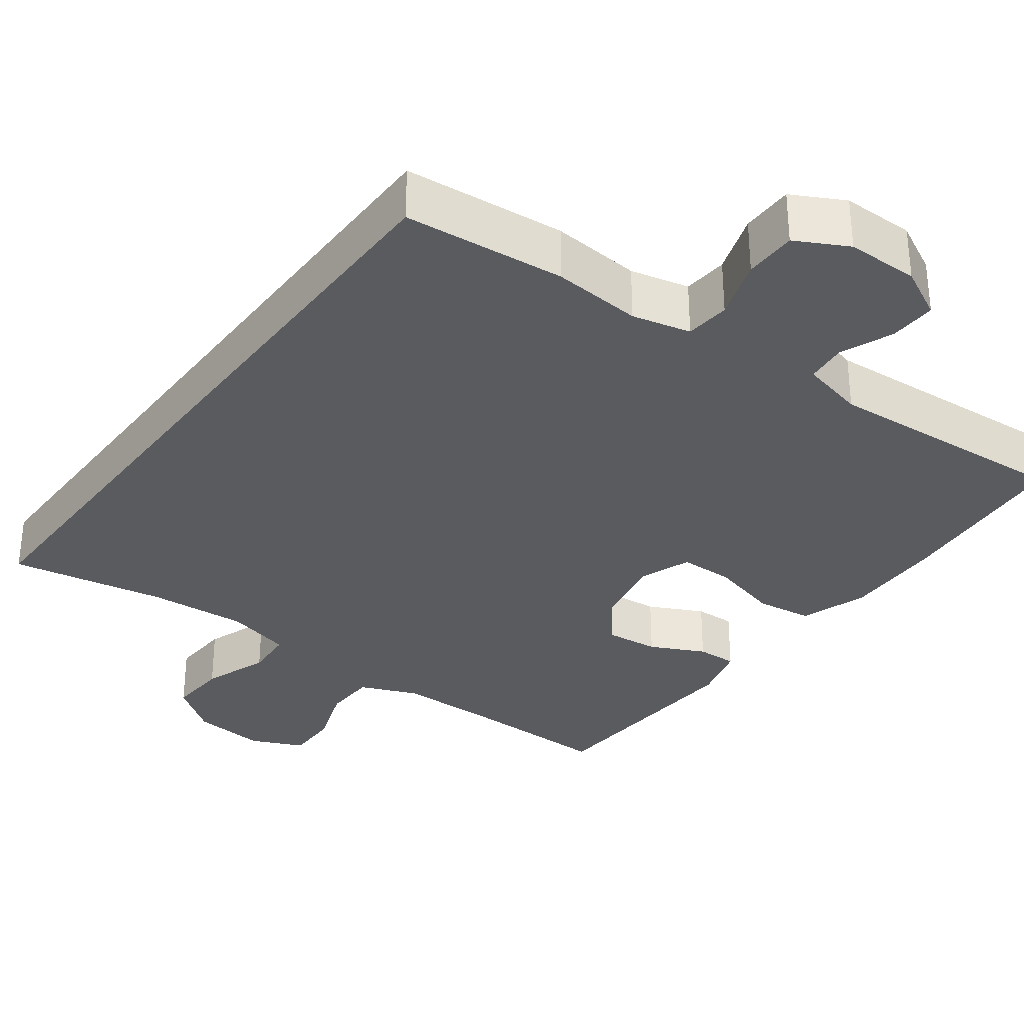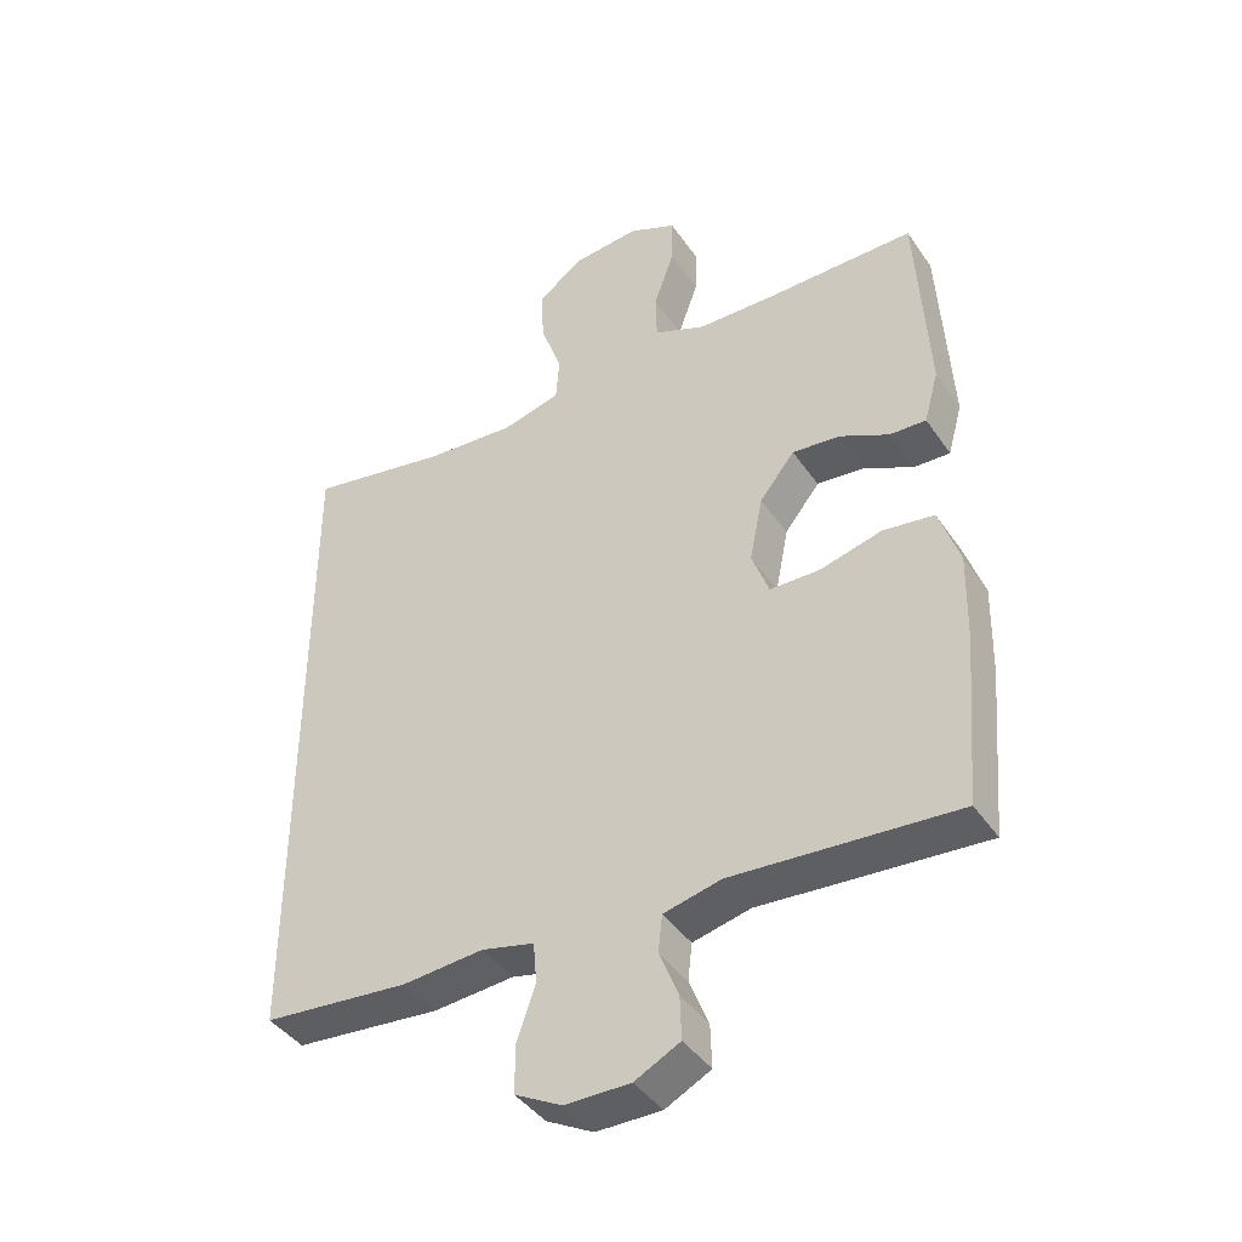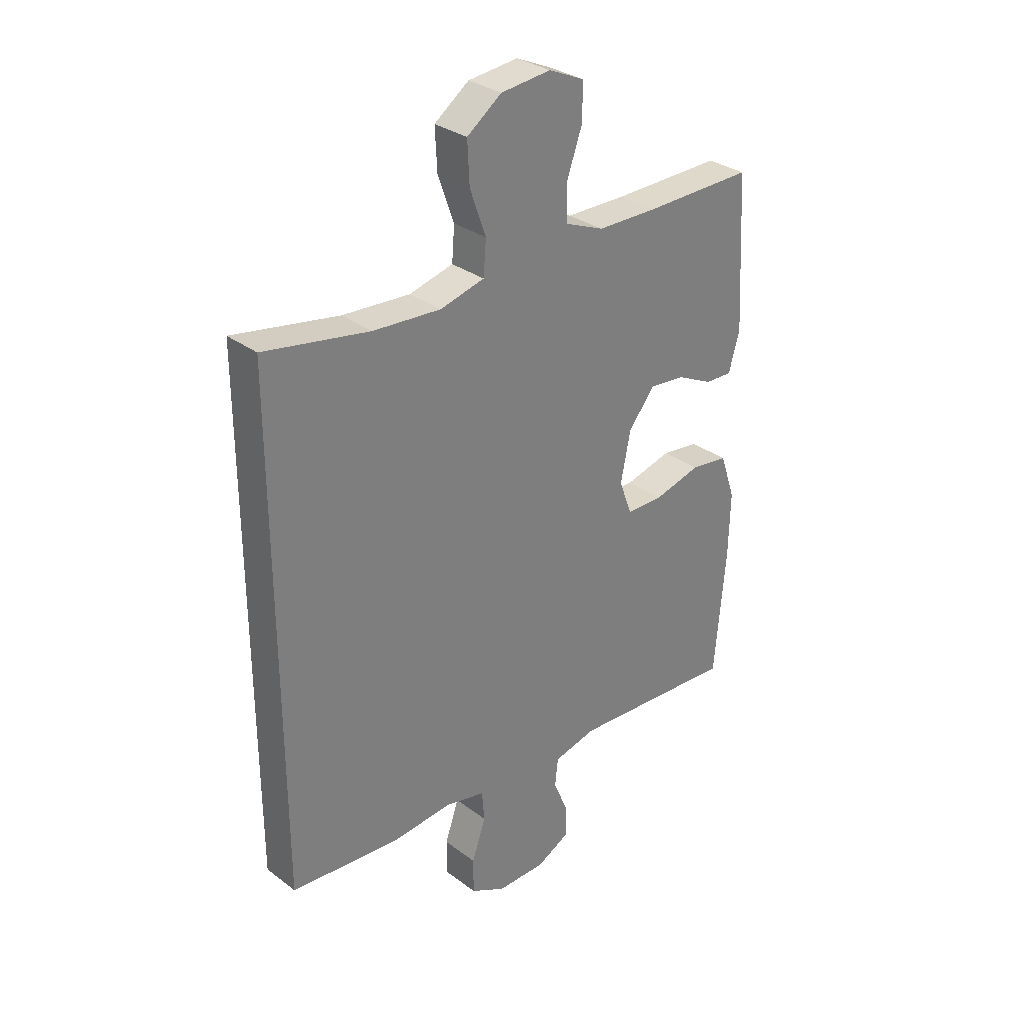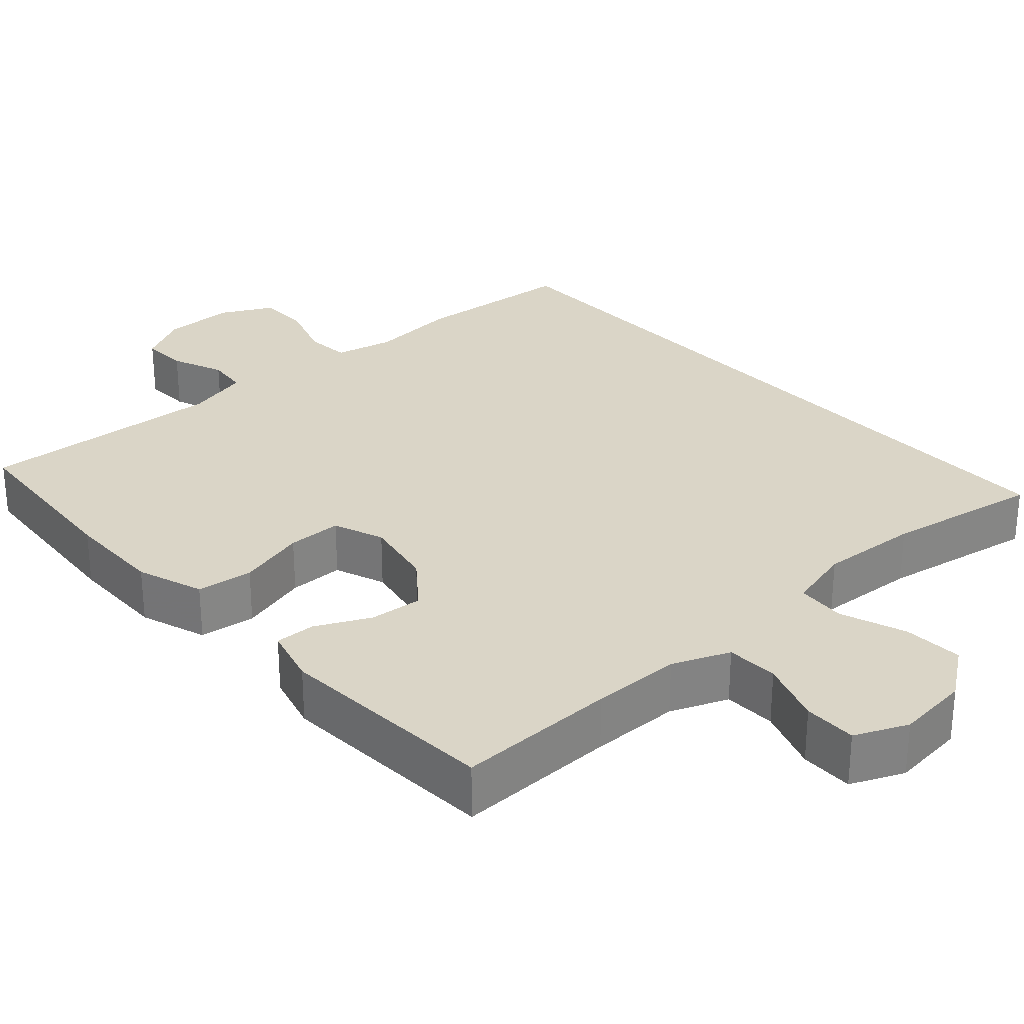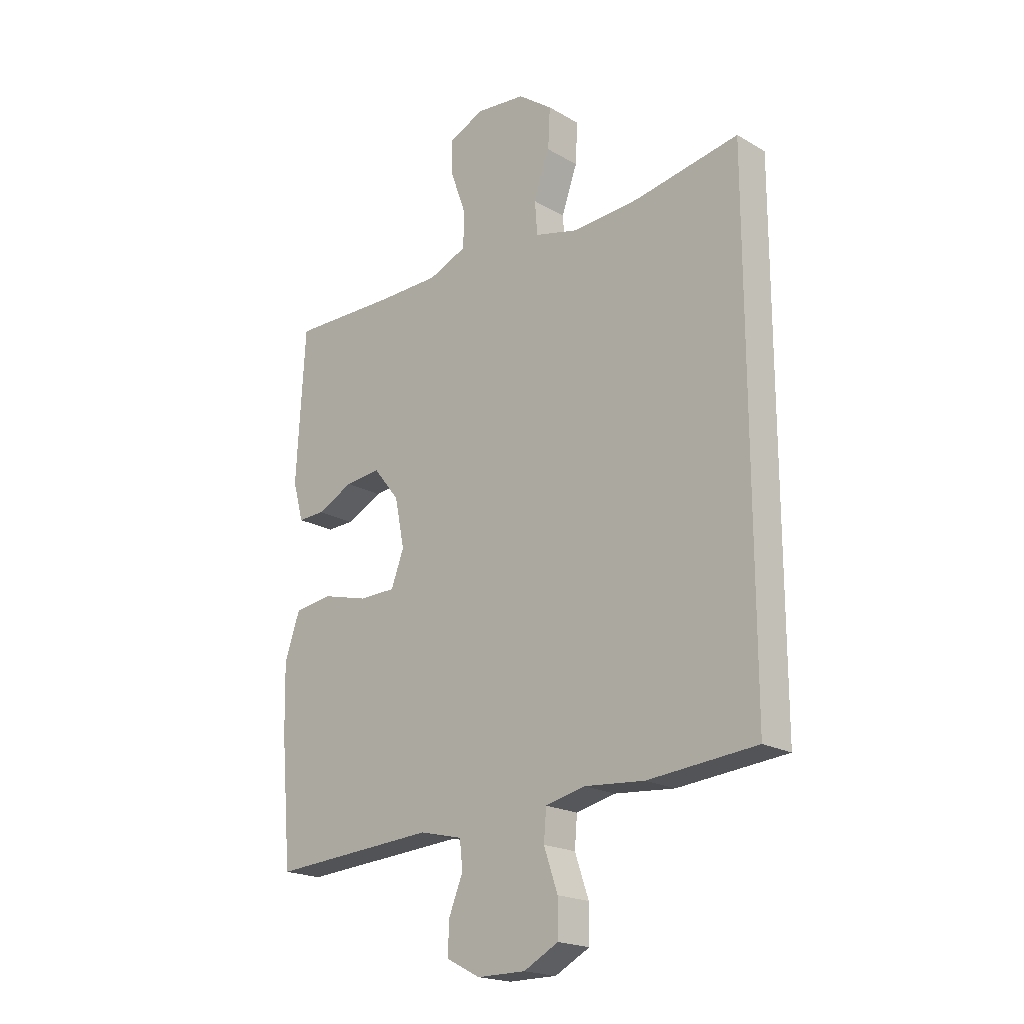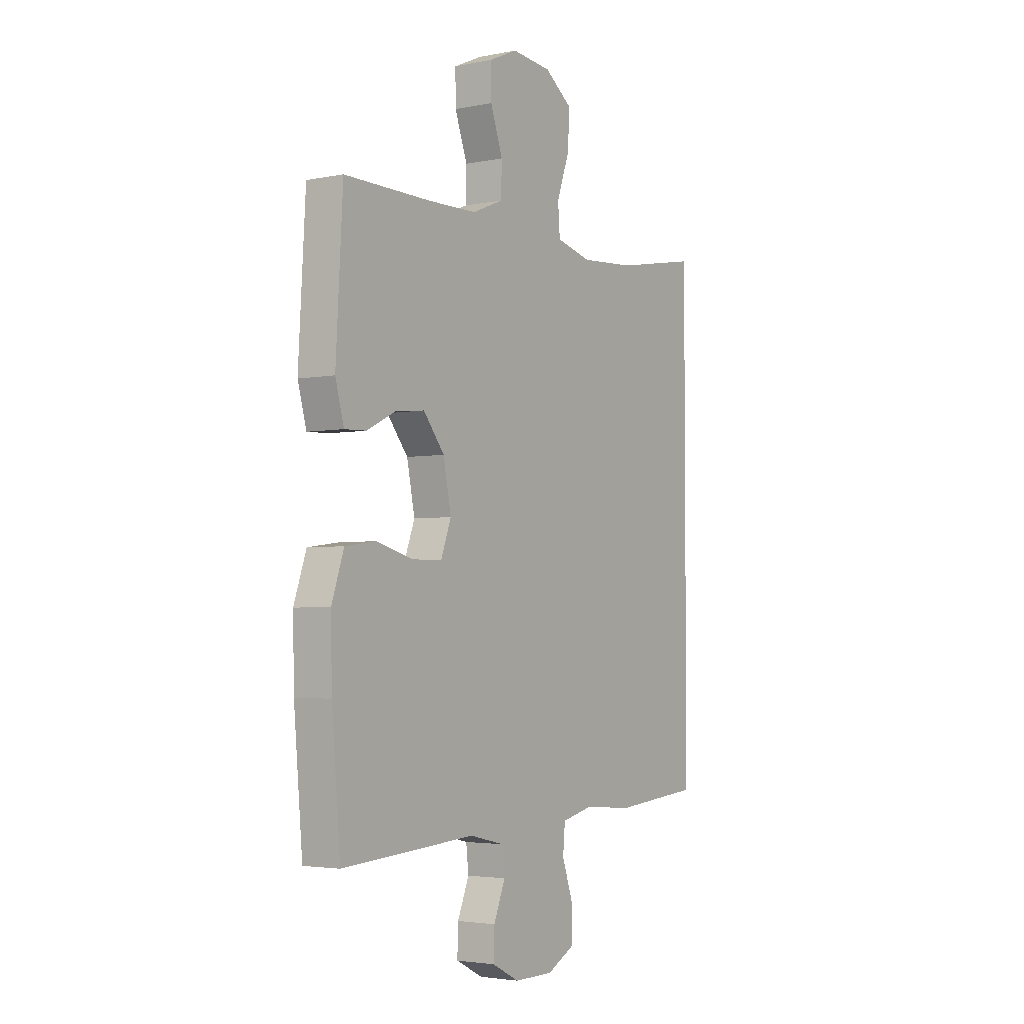
<metadata>
{"format":"obj","ext":"obj","renderer":"f3d","projection":"perspective","resolution":1024,"background":"white","views":[{"elev":-32.5,"azim":143.3,"up":"+Y"},{"elev":-41.7,"azim":-148.5,"up":"+Z"},{"elev":31.3,"azim":136.7,"up":"+Z"},{"elev":29.0,"azim":-42.3,"up":"+Y"},{"elev":-19.9,"azim":43.3,"up":"+Z"},{"elev":-3.3,"azim":-55.9,"up":"+Z"}]}
</metadata>
<code>
v 0.5 0.07 0.518
v 0.5 0.07 -0.447
v 0.287 0.07 -0.466
v 0.169 0.07 -0.456
v 0.092 0.07 -0.474
v 0.087 0.07 -0.533
v 0.114 0.07 -0.612
v 0.114 0.07 -0.681
v 0.046 0.07 -0.717
v -0.049 0.07 -0.717
v -0.115 0.07 -0.683
v -0.113 0.07 -0.621
v -0.085 0.07 -0.552
v -0.091 0.07 -0.498
v -0.175 0.07 -0.478
v -0.5 0.07 -0.5
v -0.521 0.07 -0.258
v -0.524 0.07 -0.128
v -0.494 0.07 -0.04
v -0.42 0.07 -0.03
v -0.329 0.07 -0.054
v -0.257 0.07 -0.053
v -0.232 0.07 0.014
v -0.251 0.07 0.109
v -0.302 0.07 0.173
v -0.372 0.07 0.166
v -0.443 0.07 0.131
v -0.496 0.07 0.129
v -0.517 0.07 0.205
v -0.5 0.07 0.5
v -0.288 0.07 0.497
v -0.17 0.07 0.499
v -0.095 0.07 0.53
v -0.093 0.07 0.599
v -0.123 0.07 0.683
v -0.124 0.07 0.753
v -0.055 0.07 0.784
v 0.042 0.07 0.774
v 0.109 0.07 0.725
v 0.105 0.07 0.646
v 0.074 0.07 0.559
v 0.079 0.07 0.494
v 0.165 0.07 0.472
v 0.296 0.07 0.481
v 0.5 0 0.518
v 0.5 0 -0.447
v 0.287 0 -0.466
v 0.169 0 -0.456
v 0.092 0 -0.474
v 0.087 0 -0.533
v 0.114 0 -0.612
v 0.114 0 -0.681
v 0.046 0 -0.717
v -0.049 0 -0.717
v -0.115 0 -0.683
v -0.113 0 -0.621
v -0.085 0 -0.552
v -0.091 0 -0.498
v -0.175 0 -0.478
v -0.5 0 -0.5
v -0.521 0 -0.258
v -0.524 0 -0.128
v -0.494 0 -0.04
v -0.42 0 -0.03
v -0.329 0 -0.054
v -0.257 0 -0.053
v -0.232 0 0.014
v -0.251 0 0.109
v -0.302 0 0.173
v -0.372 0 0.166
v -0.443 0 0.131
v -0.496 0 0.129
v -0.517 0 0.205
v -0.5 0 0.5
v -0.288 0 0.497
v -0.17 0 0.499
v -0.095 0 0.53
v -0.093 0 0.599
v -0.123 0 0.683
v -0.124 0 0.753
v -0.055 0 0.784
v 0.042 0 0.774
v 0.109 0 0.725
v 0.105 0 0.646
v 0.074 0 0.559
v 0.079 0 0.494
v 0.165 0 0.472
v 0.296 0 0.481
f 38 39 40 41
f 38 41 42
f 37 38 42
f 34 35 36 37
f 33 34 37 42
f 32 33 42 43
f 28 29 30 31
f 26 27 28 31
f 25 26 31 32
f 24 25 32 43
f 18 19 20 21
f 18 21 22
f 15 16 17 18
f 14 15 18 22
f 10 11 12 13
f 10 13 14
f 9 10 14
f 6 7 8 9
f 5 6 9 14
f 4 5 14 22
f 44 1 2 3
f 23 24 43 44
f 22 23 44
f 3 4 22 44
f 85 84 83 82
f 86 85 82
f 86 82 81
f 81 80 79 78
f 86 81 78 77
f 87 86 77 76
f 75 74 73 72
f 75 72 71 70
f 76 75 70 69
f 87 76 69 68
f 65 64 63 62
f 66 65 62
f 62 61 60 59
f 66 62 59 58
f 57 56 55 54
f 58 57 54
f 58 54 53
f 53 52 51 50
f 58 53 50 49
f 66 58 49 48
f 47 46 45 88
f 88 87 68 67
f 88 67 66
f 88 66 48 47
f 1 45 46 2
f 2 46 47 3
f 3 47 48 4
f 4 48 49 5
f 5 49 50 6
f 6 50 51 7
f 7 51 52 8
f 8 52 53 9
f 9 53 54 10
f 10 54 55 11
f 11 55 56 12
f 12 56 57 13
f 13 57 58 14
f 14 58 59 15
f 15 59 60 16
f 16 60 61 17
f 17 61 62 18
f 18 62 63 19
f 19 63 64 20
f 20 64 65 21
f 21 65 66 22
f 22 66 67 23
f 23 67 68 24
f 24 68 69 25
f 25 69 70 26
f 26 70 71 27
f 27 71 72 28
f 28 72 73 29
f 29 73 74 30
f 30 74 75 31
f 31 75 76 32
f 32 76 77 33
f 33 77 78 34
f 34 78 79 35
f 35 79 80 36
f 36 80 81 37
f 37 81 82 38
f 38 82 83 39
f 39 83 84 40
f 40 84 85 41
f 41 85 86 42
f 42 86 87 43
f 43 87 88 44
f 44 88 45 1

</code>
